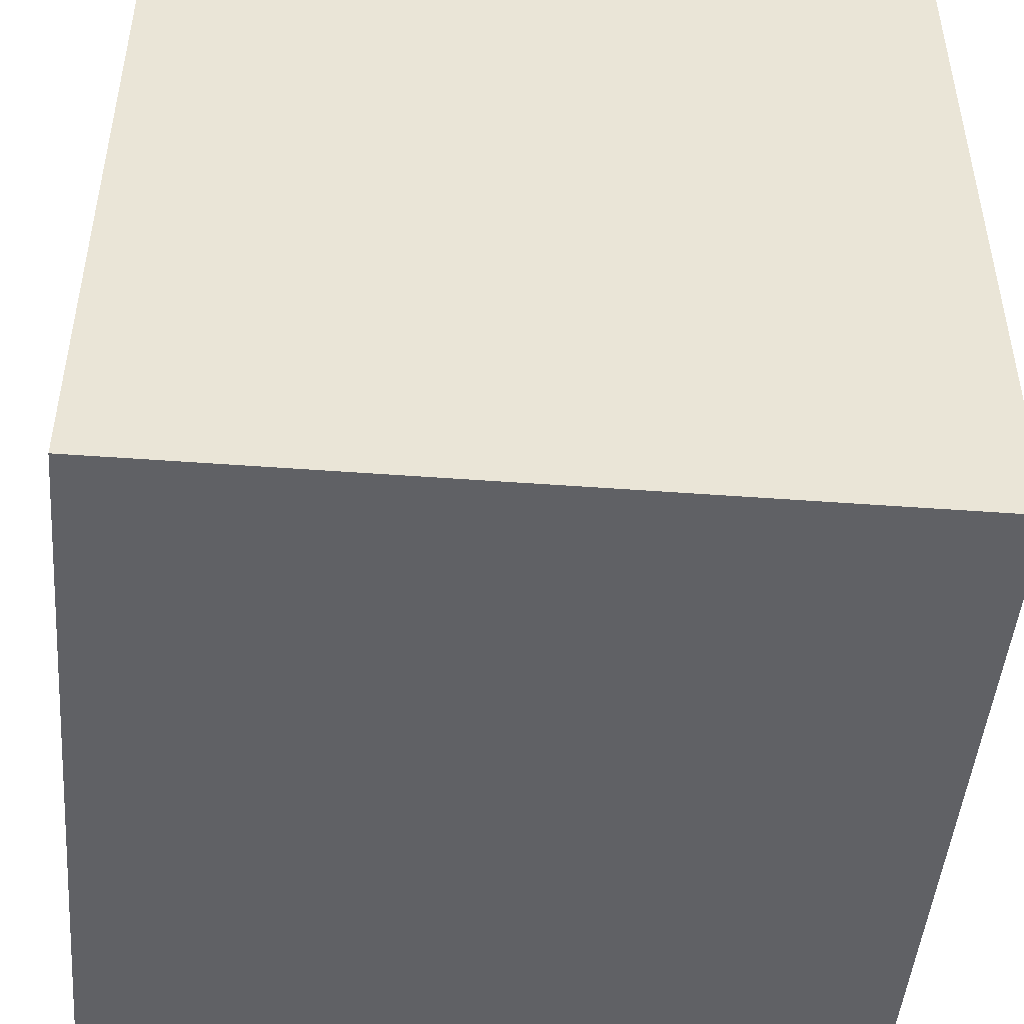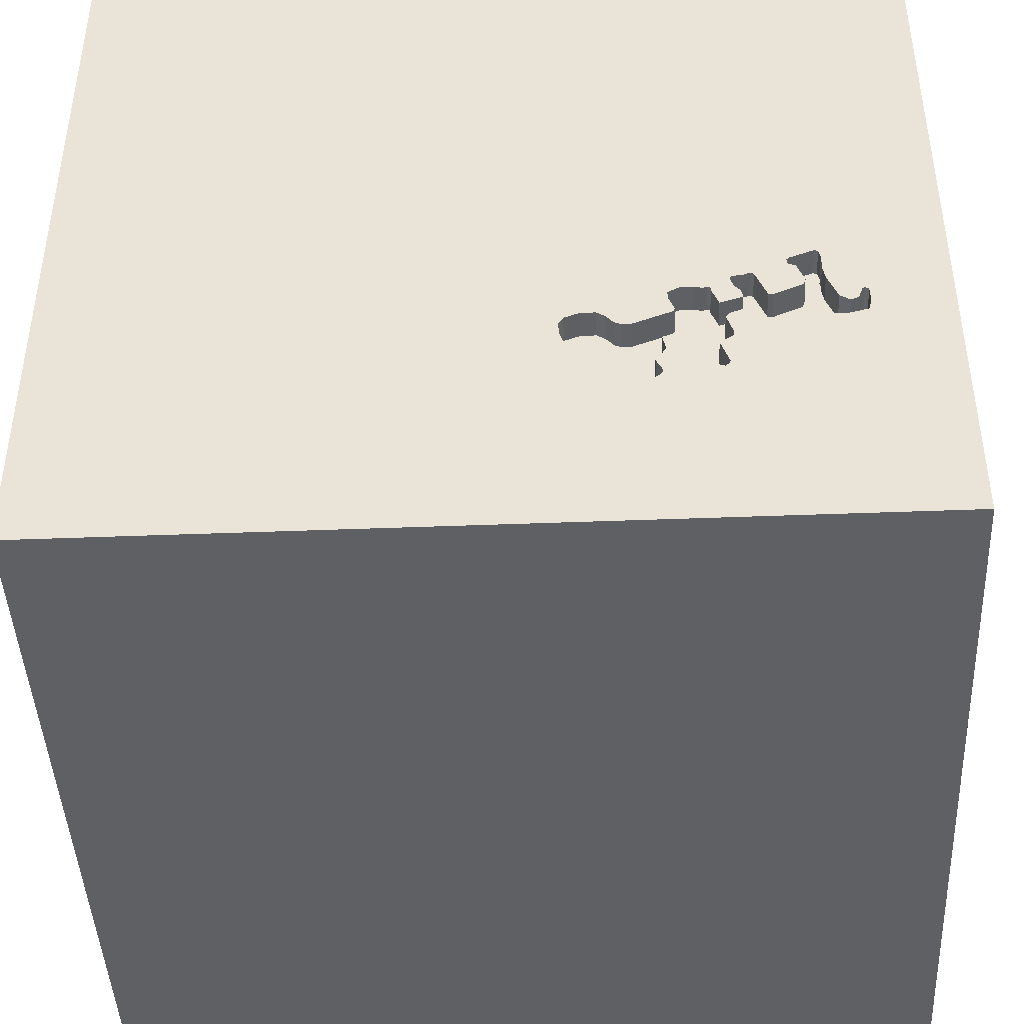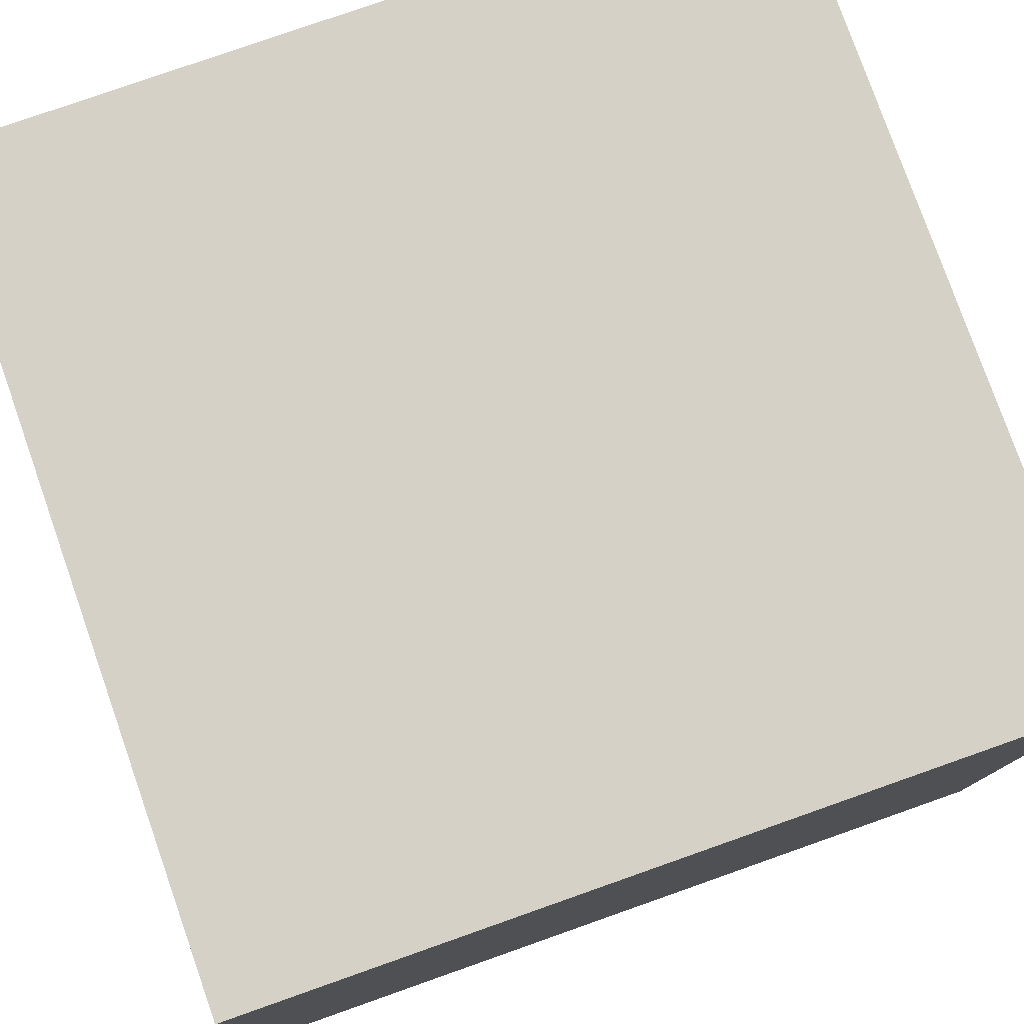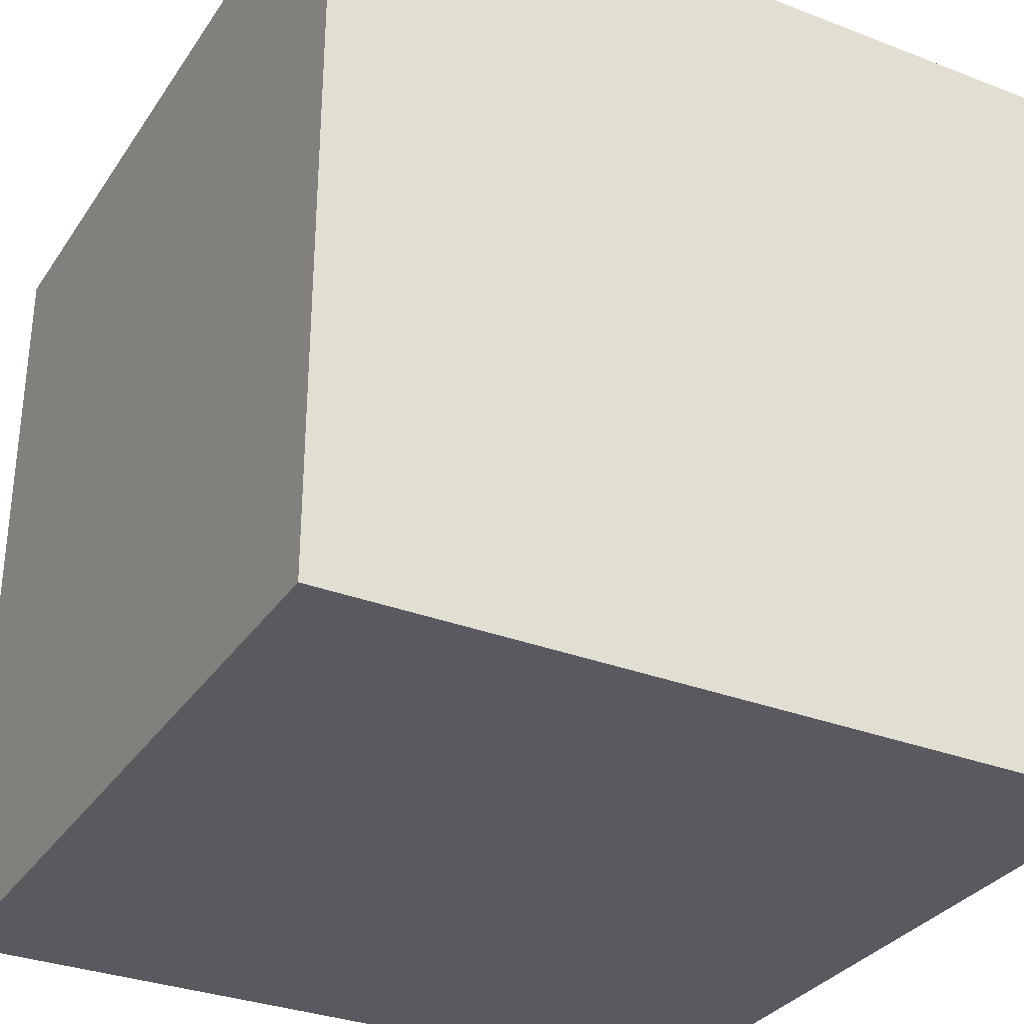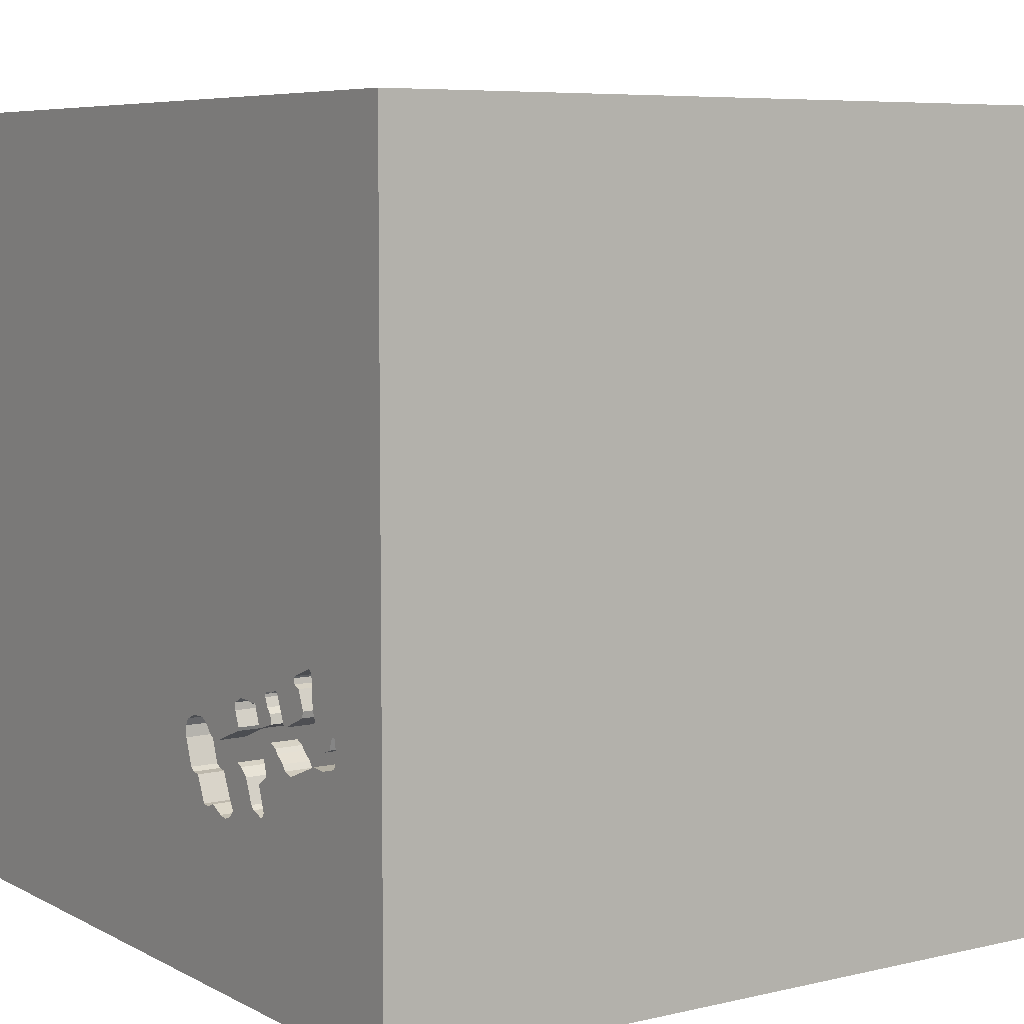
<metadata>
{"format":"obj","ext":"obj","renderer":"f3d","projection":"perspective","resolution":1024,"background":"white","views":[{"elev":-47.3,"azim":175.2,"up":"+Y"},{"elev":-44.0,"azim":-177.4,"up":"+Z"},{"elev":78.7,"azim":-19.4,"up":"+Z"},{"elev":-31.9,"azim":61.6,"up":"+Z"},{"elev":6.7,"azim":-124.3,"up":"+Z"}]}
</metadata>
<code>
o carriage_144
v -1.225 1.5 -0.5524
v -1.225 1.4 -0.5524
v -0.7284 1.5 -0.728
v -0.8171 1.5 -0.5146
v -0.757 1.5 -0.8268
v -0.544 1.5 -0.8586
v -0.89 1.5 -0.6326
v -0.89 1.4 -0.6326
v -1.144 1.5 -0.6109
v -1.089 1.5 -0.4332
v -1.023 1.5 -0.4384
v -1.023 1.4 -0.4384
v -0.3684 1.5 -0.5871
v -0.7747 1.5 -0.6992
v -0.544 1.4 -0.8586
v -0.7785 1.5 -0.4302
v -0.6771 -0 1.5
v -1.068 1.5 -0.9635
v -0.9397 1.5 -0.6654
v -0.7688 1.5 -0.5914
v -1.211 1.5 -0.4898
v -1.211 1.4 -0.4898
v -0.714 1.5 -0.4662
v -1.082 1.5 -0.3362
v -1.082 1.4 -0.3362
v -0.4217 1.5 -0.629
v -0.6117 1.5 -0.4594
v -0.545 1.5 -0.8478
v -0.8447 1.5 -0.3987
v -0.8447 1.4 -0.3987
v -0.2303 0.7992 -1.5
v 0.1823 0.4818 1.5
v 0.4167 -0.1562 1.5
v 0.3906 1.068 1.5
v 0.638 -0.5208 1.5
v 0.2995 -1.5 -1.042
v 0.4297 -1.5 0.4687
v 0.3125 -1.5 1.198
v 1.5 -1.5 -1.5
v -0.1693 -1.5 -0.3906
v 1.5 -1.5 1.5
v 0.4671 1.5 0.5306
v 0.5046 1.5 -0.6868
v -0.166 -0.7888 -1.5
v -1.084 1.5 -0.367
v -0.4525 1.5 -0.6273
v -0.4525 1.4 -0.6273
v -0.757 1.4 -0.8268
v -0.6756 1.4 -0.8066
v -0.9681 1.5 -0.3394
v -0.9681 1.4 -0.3394
v -0.9961 1.5 -0.3703
v -0.217 1.5 -0.6155
v 0.02604 -1.094 1.5
v -0.05208 -0 1.5
v -0.1823 1.068 1.5
v 0 -0.4688 1.5
v 0.07812 -1.5 0.1562
v -0.1823 -1.5 1.198
v -0.1562 -1.5 -1.25
v -0.2178 1.5 -0.6572
v -0.2083 1.5 -1.276
v -0.6756 1.5 -0.8066
v -0.9754 1.5 -0.3313
v -0.9754 1.4 -0.3313
v -0.5474 1.5 -0.6947
v -0.5474 1.4 -0.6947
v -1.08 1.5 -0.3842
v -1.08 1.4 -0.3842
v -0.791 1.5 -0.4619
v -0.7785 1.4 -0.4302
v -0.3964 1.5 -0.618
v -0.3964 1.4 -0.618
v -0.5941 1.5 -0.5608
v -0.5941 1.4 -0.5608
v -1.074 1.5 -0.3027
v -1.074 1.4 -0.3027
v -0.558 1.5 -0.7482
v -0.791 1.4 -0.4619
v -0.6415 1.5 -0.7204
v -0.6415 1.4 -0.7204
v -0.5453 1.5 -0.769
v -0.8091 1.5 -0.481
v -0.8091 1.4 -0.481
v -0.853 1.5 -0.6053
v -0.3877 1.5 -0.8627
v 1.25 0.2083 1.5
v 1.5 1.5 1.5
v 1.146 -1.5 -0.1562
v -0.4932 1.5 -0.8892
v -0.4932 1.4 -0.8892
v -0.4217 1.4 -0.629
v -1.16 1.5 -0.5467
v -1.16 1.4 -0.5467
v -0.4063 1.5 -0.8554
v -0.4063 1.4 -0.8554
v -0.5209 1.5 -0.6002
v -0.5225 1.5 -0.8042
v -0.5225 1.4 -0.8042
v -0.8171 1.4 -0.5146
v -0.9141 1.5 -0.5077
v -0.5886 1.5 -0.5735
v -0.714 1.4 -0.4662
v -1.144 1.4 -0.6109
v -0.8175 1.5 -0.4095
v -0.5726 1.5 -0.5064
v -0.8574 1.5 -0.4042
v -1.017 1.5 -0.4619
v -1.017 1.4 -0.4619
v -0.2326 1.5 -0.5884
v -0.2326 1.4 -0.5884
v -0.609 1.5 -0.6913
v -1.089 1.5 -0.6062
v -0.8096 1.5 -0.5752
v -0.8096 1.4 -0.5752
v -0.5886 1.4 -0.5735
v -0.4687 -1.5 0.1562
v -0.3906 -1.5 0.625
v -0.5599 0.651 1.5
v -0.7407 1.5 -0.8386
v -0.4427 1.5 -0.1823
v -0.7297 1.5 -0.5191
v -0.5208 -0.4427 1.5
v -1.188 1.5 -0.5359
v -1.5 -1.5 1.5
v -1.5 -0.625 0.625
v -1.5 0.1562 -1.146
v -1.5 0.4167 0.1562
v -1.5 0.4167 -0.4687
v -1.5 0.1562 0.625
v -1.5 1.5 -1.5
v -1.5 -0.1562 0.1562
v -1.5 0.02604 1.094
v -1.5 0 -0.4687
v -1.5 1.029 0.2865
v -1.5 1.25 -0.1562
v -1.5 1.5 1.5
v -1.5 -0.625 0.1562
v -1.5 -0.4687 -0.4167
v -1.5 -1.5 -0.1302
v -1.5 -1.5 -1.5
v -1.5 1.5 -0.1562
v -1.5 -1.146 0.1562
v -1.5 -1.354 -0.2083
v -1.195 1.5 -0.5148
v -0.3395 1.5 -0.5671
v -0.3395 1.4 -0.5671
v -0.7766 1.5 -0.6775
v -1.079 1.5 -0.3534
v -1.079 1.4 -0.3534
v -0.5726 1.4 -0.5064
v -0.853 1.4 -0.6053
v -0.7131 1.5 -0.477
v 0.625 -1.5 -0.625
v 0.7552 -1.5 0.1042
v -0.7747 1.4 -0.6992
v -1.188 1.4 -0.5359
v -0.5638 1.5 -0.6882
v -0.6918 1.5 -0.8212
v -0.3701 1.5 -0.8697
v -0.3701 1.4 -0.8697
v -0.2998 1.5 -0.7716
v -0.2998 1.4 -0.7716
v -0.217 1.4 -0.6155
v -0.7794 1.5 -0.4193
v -0.6117 1.4 -0.4594
v -0.2717 1.5 -0.767
v -1.089 1.4 -0.4332
v -0.2717 1.4 -0.767
v -1.125 1.5 -0.5239
v -0.8254 1.5 -0.5821
v -0.2178 1.4 -0.6572
v -0.4588 1.5 -0.8819
v -0.4588 1.4 -0.8819
v 1.5 -0.6771 -0.4069
v 1.5 0.4688 0.7227
v 1.5 1.5 -1.5
v -0.2509 1.5 -0.7542
v -0.7131 1.4 -0.477
v -1.215 1.5 -0.5931
v -1.215 1.4 -0.5931
v -1.082 1.5 -0.3758
v -1.224 1.5 -0.4953
v -1.276 -0.03906 1.5
v -1.146 -1.5 0.1823
v -0.8276 1.5 -0.07528
v -1.302 1.5 -0.4167
v -0.8175 1.4 -0.4095
v -0.2509 1.4 -0.7542
v -0.9141 1.4 -0.5077
v -0.9961 1.4 -0.3703
v -0.6878 1.5 -0.4661
v -0.6878 1.4 -0.4661
v -1.125 1.4 -0.5239
v -0.5249 1.5 -0.8767
v -0.5199 1.5 -0.7843
v -1.224 1.4 -0.4953
v -0.8413 1.5 -0.5889
v -0.8413 1.4 -0.5889
v -0.5922 1.5 -0.4698
v -0.8574 1.4 -0.4042
v -0.609 1.4 -0.6913
v -0.558 1.4 -0.7482
v -0.317 1.5 -0.8097
v -1.062 1.5 -0.2972
v -1.062 1.4 -0.2972
v -0.342 1.5 -0.8651
v 0.8333 0.3906 1.5
v -0.7284 1.4 -0.728
v -0.5199 1.4 -0.7843
v -0.3118 1.5 -0.5678
v -0.9708 1.5 -0.3594
v -0.9708 1.4 -0.3594
v -0.6642 1.5 -0.4596
v -0.6642 1.4 -0.4596
v -0.3684 1.4 -0.5871
v -0.5453 1.4 -0.769
v -0.5727 1.5 -0.4801
v -0.5727 1.4 -0.4801
v -0.7542 1.5 -0.6076
v -0.7542 1.4 -0.6076
v -0.758 1.5 -0.816
v -0.7382 1.5 -0.5405
v -0.7382 1.4 -0.5405
v -1.021 1.5 -0.3133
v -1.143 1.5 -0.5354
v -0.7688 1.4 -0.5914
v -0.342 1.4 -0.8651
v -1.089 1.4 -0.6062
v -1.084 1.4 -0.367
v -0.7014 1.5 -0.4607
v -0.7014 1.4 -0.4607
v -0.2824 1.5 -0.5687
v -0.5249 1.4 -0.8767
v -1.202 1.5 -0.4934
v -1.202 1.4 -0.4934
v -0.758 1.4 -0.816
v -0.7407 1.4 -0.8386
v -0.7794 1.4 -0.4193
v -0.9035 1.5 -0.6535
v -0.9035 1.4 -0.6535
v -0.8969 1.5 -0.504
v -0.8969 1.4 -0.504
v -0.5837 1.5 -0.6803
v -0.5837 1.4 -0.6803
v -0.545 1.4 -0.8478
v -0.7766 1.4 -0.6775
v -0.9397 1.4 -0.6654
v -0.7867 1.5 -0.4112
v -0.7867 1.4 -0.4112
v -0.6918 1.4 -0.8212
v -0.2824 1.4 -0.5687
f 143 140 125
f 126 143 125
f 140 185 125
f 125 59 41
f 41 54 125
f 143 144 140
f 59 38 41
f 125 137 133
f 126 138 143
f 185 118 125
f 118 59 125
f 125 17 184
f 133 126 125
f 140 141 185
f 185 117 118
f 54 123 125
f 123 17 125
f 184 137 125
f 133 130 126
f 143 141 144
f 144 141 140
f 54 57 123
f 126 132 138
f 141 117 185
f 17 137 184
f 130 132 126
f 138 141 143
f 138 139 141
f 118 38 59
f 54 35 57
f 123 55 17
f 137 130 133
f 141 40 117
f 117 58 118
f 118 37 38
f 41 35 54
f 57 55 123
f 17 119 137
f 132 139 138
f 55 119 17
f 130 128 132
f 58 37 118
f 37 41 38
f 35 33 57
f 137 128 130
f 33 55 57
f 132 134 139
f 40 58 117
f 55 32 119
f 137 135 128
f 128 134 132
f 134 141 139
f 58 155 37
f 33 32 55
f 32 56 119
f 128 129 134
f 155 41 37
f 35 208 33
f 141 36 40
f 56 137 119
f 40 155 58
f 135 129 128
f 40 154 155
f 41 208 35
f 208 32 33
f 135 131 129
f 134 127 141
f 60 36 141
f 41 87 208
f 32 34 56
f 129 127 134
f 44 141 131
f 155 89 41
f 137 142 135
f 36 154 40
f 154 89 155
f 176 41 175
f 186 142 137
f 142 136 135
f 136 131 135
f 127 131 141
f 141 39 60
f 208 34 32
f 44 39 141
f 89 39 41
f 175 41 39
f 42 186 137
f 42 121 186
f 131 127 129
f 208 88 34
f 154 39 89
f 34 137 56
f 43 121 42
f 187 142 186
f 31 44 131
f 39 36 60
f 87 88 208
f 186 225 205
f 76 187 186
f 186 205 76
f 142 131 136
f 177 176 175
f 122 70 16
f 249 105 29
f 122 16 165
f 186 122 165
f 29 107 186
f 186 165 249
f 249 29 186
f 64 225 186
f 101 11 52
f 50 64 186
f 101 52 212
f 50 186 101
f 212 50 101
f 187 76 24
f 45 182 187
f 187 24 149
f 187 149 45
f 36 39 154
f 41 88 87
f 34 88 137
f 43 233 121
f 153 122 186
f 121 106 218
f 186 121 218
f 186 218 200
f 186 200 27
f 186 27 214
f 23 153 186
f 214 192 231
f 231 23 186
f 214 231 186
f 122 4 83
f 83 70 122
f 107 242 101
f 186 107 101
f 101 108 11
f 10 170 226
f 226 187 182
f 182 68 10
f 10 226 182
f 226 145 235
f 187 226 235
f 187 235 21
f 21 183 187
f 176 88 41
f 42 137 88
f 43 61 53
f 110 233 43
f 43 53 110
f 72 26 121
f 121 233 211
f 121 211 146
f 121 146 13
f 121 13 72
f 121 97 102
f 74 106 121
f 121 102 74
f 4 122 223
f 124 145 226
f 226 93 124
f 187 183 1
f 180 9 18
f 180 18 187
f 187 1 180
f 18 142 187
f 46 97 121
f 121 26 46
f 18 9 113
f 178 61 43
f 43 167 178
f 18 113 19
f 167 43 62
f 62 204 162
f 62 162 167
f 18 19 240
f 14 3 18
f 18 240 7
f 85 148 14
f 14 18 7
f 7 85 14
f 18 131 142
f 62 86 160
f 207 204 62
f 62 160 207
f 18 3 222
f 5 120 18
f 18 222 5
f 20 220 148
f 85 198 171
f 171 114 20
f 20 148 85
f 85 171 20
f 177 44 31
f 62 195 90
f 173 95 86
f 62 90 173
f 62 173 86
f 62 120 159
f 159 63 62
f 62 18 120
f 196 98 28
f 6 195 62
f 6 62 63
f 82 196 28
f 28 6 63
f 63 80 78
f 82 28 63
f 63 78 82
f 112 244 158
f 66 78 80
f 112 158 66
f 80 112 66
f 177 62 43
f 131 18 62
f 177 43 42
f 177 131 62
f 177 31 131
f 177 88 176
f 177 42 88
f 177 39 44
f 177 175 39
f 2 157 181
f 2 197 157
f 2 181 1
f 181 157 94
f 197 2 183
f 197 236 157
f 180 1 181
f 1 183 2
f 104 181 94
f 124 93 94
f 94 157 124
f 183 21 197
f 197 22 236
f 157 236 145
f 145 124 157
f 9 180 181
f 181 104 9
f 94 229 104
f 94 93 226
f 22 197 21
f 21 235 236
f 236 22 21
f 235 145 236
f 194 229 94
f 104 229 9
f 194 94 226
f 226 170 194
f 194 109 229
f 113 9 229
f 170 10 194
f 109 194 168
f 229 109 190
f 229 248 113
f 168 194 10
f 109 168 12
f 190 248 229
f 190 109 101
f 19 113 248
f 11 108 109
f 109 12 11
f 168 69 12
f 248 190 8
f 109 108 101
f 248 241 240
f 240 19 248
f 10 68 69
f 69 168 10
f 69 191 12
f 248 8 241
f 190 152 8
f 101 242 243
f 243 190 101
f 69 68 182
f 12 191 11
f 150 191 69
f 7 240 241
f 241 8 7
f 199 152 190
f 8 152 7
f 243 199 190
f 242 107 243
f 182 45 230
f 230 69 182
f 52 11 191
f 206 191 150
f 69 230 150
f 152 199 85
f 85 7 152
f 199 243 100
f 201 243 107
f 191 213 52
f 191 206 65
f 25 206 150
f 45 149 150
f 150 230 45
f 198 85 199
f 115 199 100
f 84 100 243
f 201 84 243
f 212 52 213
f 213 191 65
f 225 64 65
f 65 206 225
f 206 25 77
f 25 150 24
f 149 24 150
f 171 198 199
f 199 115 171
f 100 224 115
f 83 4 100
f 100 84 83
f 188 84 201
f 30 201 107
f 107 29 30
f 50 212 213
f 213 51 50
f 213 65 51
f 206 205 225
f 64 50 65
f 206 77 205
f 77 25 76
f 24 76 25
f 114 171 115
f 4 223 224
f 224 100 4
f 224 227 115
f 84 188 79
f 201 30 188
f 51 65 50
f 76 205 77
f 20 114 115
f 115 227 20
f 153 224 223
f 122 153 223
f 227 224 221
f 70 83 84
f 84 79 70
f 188 71 79
f 29 105 188
f 188 30 29
f 179 224 153
f 227 221 20
f 224 75 221
f 250 71 188
f 79 71 70
f 179 193 224
f 220 20 221
f 75 224 193
f 75 116 221
f 71 250 239
f 105 249 250
f 250 188 105
f 16 70 71
f 232 193 179
f 153 23 103
f 103 179 153
f 148 220 221
f 221 247 148
f 193 215 75
f 116 75 102
f 116 202 221
f 71 239 16
f 239 250 165
f 249 165 250
f 193 232 192
f 179 103 232
f 221 209 247
f 192 214 215
f 215 193 192
f 166 75 215
f 74 102 75
f 116 102 97
f 202 116 245
f 221 202 81
f 165 16 239
f 231 192 232
f 23 231 232
f 232 103 23
f 247 156 148
f 221 81 209
f 247 209 156
f 214 27 215
f 151 75 166
f 166 215 27
f 106 74 75
f 75 151 106
f 97 46 47
f 47 116 97
f 202 245 112
f 116 67 245
f 112 80 81
f 81 202 112
f 14 148 156
f 81 49 209
f 156 209 14
f 166 219 151
f 27 200 166
f 47 67 116
f 244 112 245
f 158 244 245
f 245 67 158
f 80 63 81
f 49 81 63
f 209 49 251
f 3 14 209
f 200 218 219
f 219 166 200
f 151 219 106
f 67 47 210
f 46 26 92
f 92 47 46
f 67 66 158
f 63 159 49
f 237 209 251
f 251 49 159
f 209 237 222
f 222 3 209
f 218 106 219
f 67 210 217
f 92 210 47
f 26 72 92
f 67 203 78
f 78 66 67
f 251 238 237
f 217 203 67
f 217 210 82
f 210 92 96
f 73 92 72
f 238 251 159
f 159 120 238
f 237 238 48
f 5 222 237
f 237 48 5
f 203 217 78
f 196 82 210
f 82 78 217
f 210 96 99
f 96 92 163
f 73 163 92
f 120 5 238
f 48 238 5
f 210 99 196
f 99 96 174
f 96 163 228
f 73 172 163
f 72 13 216
f 216 73 72
f 98 196 99
f 174 91 99
f 174 96 173
f 96 228 161
f 204 207 228
f 228 163 204
f 216 172 73
f 172 189 163
f 28 98 99
f 99 246 28
f 173 90 91
f 91 174 173
f 99 91 234
f 95 173 96
f 86 95 96
f 96 161 86
f 207 160 161
f 161 228 207
f 163 162 204
f 252 172 216
f 189 172 178
f 163 189 169
f 13 146 147
f 147 216 13
f 246 99 234
f 234 91 90
f 90 195 234
f 161 160 86
f 167 162 163
f 163 169 167
f 164 172 252
f 216 147 252
f 61 178 172
f 178 167 189
f 169 189 167
f 147 146 211
f 6 28 246
f 246 15 6
f 246 234 15
f 172 164 61
f 252 111 164
f 211 233 252
f 252 147 211
f 195 6 15
f 15 234 195
f 53 61 164
f 111 252 110
f 110 53 164
f 164 111 110
f 233 110 252

</code>
